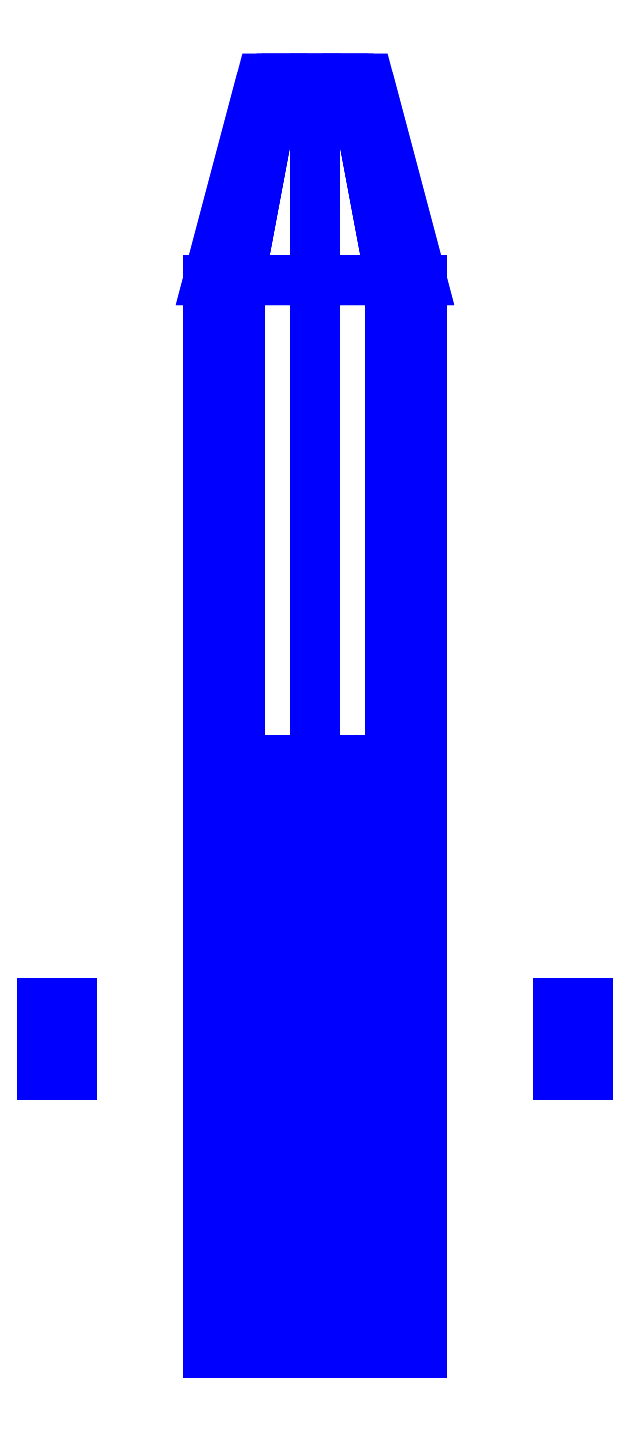
<metadata>
{"format":"dxf","ext":"dxf","renderer":"ezdxf+matplotlib","layout":"modelspace","background":"white","min_lineweight":24,"dpi":150}
</metadata>
<code>
0
SECTION
2
ENTITIES
0
3DFACE
8
SLEEVE
10
-0.06364
20
1.62
30
0.1036
11
-0.09
21
1.62
31
0.04
12
-0.18
22
1.28
32
0.04
13
-0.1273
23
1.28
33
0.1673
0
3DFACE
8
SLEEVE
10
3.5e-15
20
1.62
30
0.13
11
-0.06364
21
1.62
31
0.1036
12
-0.1273
22
1.28
32
0.1673
13
3.4e-15
23
1.28
33
0.22
0
3DFACE
8
SLEEVE
10
0.06364
20
1.62
30
0.1036
11
3.5e-15
21
1.62
31
0.13
12
3.4e-15
22
1.28
32
0.22
13
0.1273
23
1.28
33
0.1673
0
3DFACE
8
SLEEVE
10
0.09
20
1.62
30
0.04
11
0.06364
21
1.62
31
0.1036
12
0.1273
22
1.28
32
0.1673
13
0.18
23
1.28
33
0.04
0
3DFACE
8
SLEEVE
10
-0.1273
20
1.28
30
0.1673
11
-0.18
21
1.28
31
0.04
12
-0.18
22
-0.53
32
0.04
13
-0.1273
23
-0.53
33
0.1673
0
3DFACE
8
SLEEVE
10
0.18
20
1.28
30
0.04
11
0.1273
21
1.28
31
0.1673
12
0.1273
22
-0.53
32
0.1673
13
0.18
23
-0.53
33
0.04
0
3DFACE
8
SLEEVE
10
0.41
20
-0.06
30
2e-16
11
0.41
21
-0.03
31
-0.05196
12
0.46
22
-0.03
32
-0.05196
13
0.46
23
-0.06
33
2e-16
0
3DFACE
8
SLEEVE
10
0.41
20
-0.03
30
-0.05196
11
0.41
21
0.03
31
-0.05196
12
0.46
22
0.03
32
-0.05196
13
0.46
23
-0.03
33
-0.05196
0
3DFACE
8
SLEEVE
10
0.41
20
0.03
30
-0.05196
11
0.41
21
0.06
31
2e-16
12
0.46
22
0.06
32
2e-16
13
0.46
23
0.03
33
-0.05196
0
3DFACE
8
SLEEVE
10
0.41
20
0.06
30
2e-16
11
0.41
21
0.03
31
0.05196
12
0.46
22
0.03
32
0.05196
13
0.46
23
0.06
33
2e-16
0
3DFACE
8
SLEEVE
10
0.41
20
0.03
30
0.05196
11
0.41
21
-0.03
31
0.05196
12
0.46
22
-0.03
32
0.05196
13
0.46
23
0.03
33
0.05196
0
3DFACE
8
SLEEVE
10
0.41
20
-0.03
30
0.05196
11
0.41
21
-0.06
31
2e-16
12
0.46
22
-0.06
32
2e-16
13
0.46
23
-0.03
33
0.05196
0
3DFACE
8
SLEEVE
10
0.46
20
0.03
30
-0.05196
11
0.46
21
0.06
31
2e-16
12
0.46
22
0.03
32
0.05196
13
0.46
23
-0.03
33
-0.05196
0
3DFACE
8
SLEEVE
10
0.46
20
-0.03
30
-0.05196
11
0.46
21
0.03
31
0.05196
12
0.46
22
-0.03
32
0.05196
13
0.46
23
-0.06
33
2e-16
0
3DFACE
8
SLEEVE
10
-0.46
20
-0.03
30
0.05196
11
-0.46
21
0.03
31
-0.05196
12
-0.46
22
-0.03
32
-0.05196
13
-0.46
23
-0.06
33
2e-16
0
3DFACE
8
SLEEVE
10
-0.46
20
0.03
30
0.05196
11
-0.46
21
0.06
31
2e-16
12
-0.46
22
0.03
32
-0.05196
13
-0.46
23
-0.03
33
0.05196
0
3DFACE
8
SLEEVE
10
-0.41
20
-0.03
30
-0.05196
11
-0.41
21
-0.06
31
2e-16
12
-0.46
22
-0.06
32
2e-16
13
-0.46
23
-0.03
33
-0.05196
0
3DFACE
8
SLEEVE
10
-0.41
20
0.03
30
-0.05196
11
-0.41
21
-0.03
31
-0.05196
12
-0.46
22
-0.03
32
-0.05196
13
-0.46
23
0.03
33
-0.05196
0
3DFACE
8
SLEEVE
10
-0.41
20
0.06
30
2e-16
11
-0.41
21
0.03
31
-0.05196
12
-0.46
22
0.03
32
-0.05196
13
-0.46
23
0.06
33
2e-16
0
3DFACE
8
SLEEVE
10
-0.41
20
0.03
30
0.05196
11
-0.41
21
0.06
31
2e-16
12
-0.46
22
0.06
32
2e-16
13
-0.46
23
0.03
33
0.05196
0
3DFACE
8
SLEEVE
10
-0.41
20
-0.03
30
0.05196
11
-0.41
21
0.03
31
0.05196
12
-0.46
22
0.03
32
0.05196
13
-0.46
23
-0.03
33
0.05196
0
3DFACE
8
SLEEVE
10
-0.41
20
-0.06
30
2e-16
11
-0.41
21
-0.03
31
0.05196
12
-0.46
22
-0.03
32
0.05196
13
-0.46
23
-0.06
33
2e-16
0
3DFACE
8
SLEEVE
10
-0.1
20
0.34
30
-0.3
11
-0.1
21
0.3394
31
-0.3394
12
0.1
22
0.3394
32
-0.3394
13
0.1
23
0.34
33
-0.3
0
3DFACE
8
SLEEVE
10
-0.1
20
-0.3394
30
-0.3394
11
-0.1
21
-0.36
31
-0.3
12
0.1
22
-0.36
32
-0.3
13
0.1
23
-0.3394
33
-0.3394
0
3DFACE
8
SLEEVE
10
-0.18
20
0.47
30
-0.3
11
-0.18
21
0.28
31
-0.3
12
-0.18
22
0.28
32
0.04
13
-0.18
23
0.47
33
0.04
0
3DFACE
8
SLEEVE
10
0.18
20
0.28
30
0.04
11
0.18
21
0.28
31
-0.3
12
0.18
22
0.47
32
-0.3
13
0.18
23
0.47
33
0.04
0
3DFACE
8
SLEEVE
10
-0.18
20
0.28
30
0.04
11
-0.18
21
0.28
31
-0.3
12
0.18
22
0.28
32
-0.3
13
0.18
23
0.28
33
0.04
0
3DFACE
8
SLEEVE
10
0.18
20
0.47
30
0.04
11
0.18
21
0.47
31
-0.3
12
-0.18
22
0.47
32
-0.3
13
-0.18
23
0.47
33
0.04
0
3DFACE
8
SLEEVE
10
0.18
20
0.47
30
-0.3
11
0.18
21
0.28
31
-0.3
12
-0.18
22
0.28
32
-0.3
13
-0.18
23
0.47
33
-0.3
0
3DFACE
8
SLEEVE
10
0.18
20
-0.3
30
-0.3
11
0.18
21
-0.49
31
-0.3
12
-0.18
22
-0.49
32
-0.3
13
-0.18
23
-0.3
33
-0.3
0
3DFACE
8
SLEEVE
10
0.18
20
-0.3
30
0.04
11
0.18
21
-0.3
31
-0.3
12
-0.18
22
-0.3
32
-0.3
13
-0.18
23
-0.3
33
0.04
0
3DFACE
8
SLEEVE
10
-0.18
20
-0.49
30
0.04
11
-0.18
21
-0.49
31
-0.3
12
0.18
22
-0.49
32
-0.3
13
0.18
23
-0.49
33
0.04
0
3DFACE
8
SLEEVE
10
0.18
20
-0.49
30
0.04
11
0.18
21
-0.49
31
-0.3
12
0.18
22
-0.3
32
-0.3
13
0.18
23
-0.3
33
0.04
0
3DFACE
8
SLEEVE
10
-0.18
20
-0.3
30
-0.3
11
-0.18
21
-0.49
31
-0.3
12
-0.18
22
-0.49
32
0.04
13
-0.18
23
-0.3
33
0.04
0
3DFACE
8
SLEEVE
10
0.06364
20
1.62
30
-0.02364
11
0.09
21
1.62
31
0.04
12
0.18
22
1.28
32
0.04
13
0.1273
23
1.28
33
-0.08728
0
3DFACE
8
SLEEVE
10
3.5e-15
20
1.62
30
-0.05
11
0.06364
21
1.62
31
-0.02364
12
0.1273
22
1.28
32
-0.08728
13
3.4e-15
23
1.28
33
-0.14
0
3DFACE
8
SLEEVE
10
-0.06364
20
1.62
30
-0.02364
11
3.5e-15
21
1.62
31
-0.05
12
3.4e-15
22
1.28
32
-0.14
13
-0.1273
23
1.28
33
-0.08728
0
3DFACE
8
SLEEVE
10
-0.09
20
1.62
30
0.04
11
-0.06364
21
1.62
31
-0.02364
12
-0.1273
22
1.28
32
-0.08728
13
-0.18
23
1.28
33
0.04
0
3DFACE
8
SLEEVE
10
0.1273
20
1.28
30
-0.08728
11
0.18
21
1.28
31
0.04
12
0.18
22
-0.53
32
0.04
13
0.1273
23
-0.53
33
-0.08728
0
3DFACE
8
SLEEVE
10
3.4e-15
20
1.28
30
-0.14
11
0.1273
21
1.28
31
-0.08728
12
0.1273
22
-0.53
32
-0.08728
13
3e-15
23
-0.53
33
-0.14
0
3DFACE
8
SLEEVE
10
-0.1273
20
1.28
30
-0.08728
11
3.4e-15
21
1.28
31
-0.14
12
3e-15
22
-0.53
32
-0.14
13
-0.1273
23
-0.53
33
-0.08728
0
3DFACE
8
SLEEVE
10
-0.18
20
1.28
30
0.04
11
-0.1273
21
1.28
31
-0.08728
12
-0.1273
22
-0.53
32
-0.08728
13
-0.18
23
-0.53
33
0.04
0
3DFACE
8
SLEEVE
10
-0.1
20
-0.47
30
0.31
11
-0.1424
21
-0.47
31
0.2924
12
-0.16
22
-0.47
32
0.25
13
-0.05757
23
-0.47
33
0.2924
0
3DFACE
8
SLEEVE
10
-0.05757
20
-0.47
30
0.2924
11
-0.16
21
-0.47
31
0.25
12
-0.1424
22
-0.47
32
0.2076
13
-0.04
23
-0.47
33
0.25
0
3DFACE
8
SLEEVE
10
-0.04
20
-0.47
30
0.25
11
-0.1424
21
-0.47
31
0.2076
12
-0.1
22
-0.47
32
0.19
13
-0.05757
23
-0.47
33
0.2076
0
3DFACE
8
SLEEVE
10
0.16
20
-0.47
30
0.25
11
0.05757
21
-0.47
31
0.2076
12
0.1
22
-0.47
32
0.19
13
0.1424
23
-0.47
33
0.2076
0
3DFACE
8
SLEEVE
10
0.1424
20
-0.47
30
0.2924
11
0.04
21
-0.47
31
0.25
12
0.05757
22
-0.47
32
0.2076
13
0.16
23
-0.47
33
0.25
0
3DFACE
8
SLEEVE
10
0.1
20
-0.47
30
0.31
11
0.05757
21
-0.47
31
0.2924
12
0.04
22
-0.47
32
0.25
13
0.1424
23
-0.47
33
0.2924
0
3DFACE
8
SLEEVE
10
-0.05757
20
0.19
30
0.2924
11
-0.16
21
0.19
31
0.25
12
-0.1424
22
0.19
32
0.2924
13
-0.1
23
0.19
33
0.31
0
3DFACE
8
SLEEVE
10
-0.04
20
0.19
30
0.25
11
-0.1424
21
0.19
31
0.2076
12
-0.16
22
0.19
32
0.25
13
-0.05757
23
0.19
33
0.2924
0
3DFACE
8
SLEEVE
10
-0.05757
20
0.19
30
0.2076
11
-0.1
21
0.19
31
0.19
12
-0.1424
22
0.19
32
0.2076
13
-0.04
23
0.19
33
0.25
0
3DFACE
8
SLEEVE
10
0.1424
20
0.19
30
0.2076
11
0.1
21
0.19
31
0.19
12
0.05757
22
0.19
32
0.2076
13
0.16
23
0.19
33
0.25
0
3DFACE
8
SLEEVE
10
0.16
20
0.19
30
0.25
11
0.05757
21
0.19
31
0.2076
12
0.04
22
0.19
32
0.25
13
0.1424
23
0.19
33
0.2924
0
3DFACE
8
SLEEVE
10
0.1424
20
0.19
30
0.2924
11
0.04
21
0.19
31
0.25
12
0.05757
22
0.19
32
0.2924
13
0.1
23
0.19
33
0.31
0
3DFACE
8
SLEEVE
10
3.4e-15
20
1.28
30
0.22
11
-0.1273
21
1.28
31
0.1673
12
-0.1273
22
-0.53
32
0.1673
13
3e-15
23
-0.53
33
0.22
0
3DFACE
8
SLEEVE
10
0.1273
20
1.28
30
0.1673
11
3.4e-15
21
1.28
31
0.22
12
3e-15
22
-0.53
32
0.22
13
0.1273
23
-0.53
33
0.1673
0
3DFACE
8
SLEEVE
10
-0.05757
20
0.19
30
0.2076
11
-0.04
21
0.19
31
0.25
12
-0.04
22
-0.47
32
0.25
13
-0.05757
23
-0.47
33
0.2076
0
3DFACE
8
SLEEVE
10
-0.1
20
0.19
30
0.19
11
-0.05757
21
0.19
31
0.2076
12
-0.05757
22
-0.47
32
0.2076
13
-0.1
23
-0.47
33
0.19
0
3DFACE
8
SLEEVE
10
-0.1424
20
0.19
30
0.2076
11
-0.1
21
0.19
31
0.19
12
-0.1
22
-0.47
32
0.19
13
-0.1424
23
-0.47
33
0.2076
0
3DFACE
8
SLEEVE
10
-0.16
20
0.19
30
0.25
11
-0.1424
21
0.19
31
0.2076
12
-0.1424
22
-0.47
32
0.2076
13
-0.16
23
-0.47
33
0.25
0
3DFACE
8
SLEEVE
10
-0.1424
20
0.19
30
0.2924
11
-0.16
21
0.19
31
0.25
12
-0.16
22
-0.47
32
0.25
13
-0.1424
23
-0.47
33
0.2924
0
3DFACE
8
SLEEVE
10
-0.1
20
0.19
30
0.31
11
-0.1424
21
0.19
31
0.2924
12
-0.1424
22
-0.47
32
0.2924
13
-0.1
23
-0.47
33
0.31
0
3DFACE
8
SLEEVE
10
-0.05757
20
0.19
30
0.2924
11
-0.1
21
0.19
31
0.31
12
-0.1
22
-0.47
32
0.31
13
-0.05757
23
-0.47
33
0.2924
0
3DFACE
8
SLEEVE
10
-0.04
20
0.19
30
0.25
11
-0.05757
21
0.19
31
0.2924
12
-0.05757
22
-0.47
32
0.2924
13
-0.04
23
-0.47
33
0.25
0
3DFACE
8
SLEEVE
10
0.1424
20
0.19
30
0.2076
11
0.16
21
0.19
31
0.25
12
0.16
22
-0.47
32
0.25
13
0.1424
23
-0.47
33
0.2076
0
3DFACE
8
SLEEVE
10
0.1
20
0.19
30
0.19
11
0.1424
21
0.19
31
0.2076
12
0.1424
22
-0.47
32
0.2076
13
0.1
23
-0.47
33
0.19
0
3DFACE
8
SLEEVE
10
0.05757
20
0.19
30
0.2076
11
0.1
21
0.19
31
0.19
12
0.1
22
-0.47
32
0.19
13
0.05757
23
-0.47
33
0.2076
0
3DFACE
8
SLEEVE
10
0.04
20
0.19
30
0.25
11
0.05757
21
0.19
31
0.2076
12
0.05757
22
-0.47
32
0.2076
13
0.04
23
-0.47
33
0.25
0
3DFACE
8
SLEEVE
10
0.05757
20
0.19
30
0.2924
11
0.04
21
0.19
31
0.25
12
0.04
22
-0.47
32
0.25
13
0.05757
23
-0.47
33
0.2924
0
3DFACE
8
SLEEVE
10
0.1
20
0.19
30
0.31
11
0.05757
21
0.19
31
0.2924
12
0.05757
22
-0.47
32
0.2924
13
0.1
23
-0.47
33
0.31
0
3DFACE
8
SLEEVE
10
0.1424
20
0.19
30
0.2924
11
0.1
21
0.19
31
0.31
12
0.1
22
-0.47
32
0.31
13
0.1424
23
-0.47
33
0.2924
0
3DFACE
8
SLEEVE
10
0.16
20
0.19
30
0.25
11
0.1424
21
0.19
31
0.2924
12
0.1424
22
-0.47
32
0.2924
13
0.16
23
-0.47
33
0.25
0
3DFACE
8
SLEEVE
10
0.1
20
0.1837
30
-0.4435
11
0.1
21
-5.1e-15
31
-0.48
12
0.1
22
-5.1e-15
32
-0.58
13
0.1
23
0.222
33
-0.5359
0
3DFACE
8
SLEEVE
10
0.1
20
-5.1e-15
30
-0.48
11
0.1
21
-0.1837
31
-0.4435
12
0.1
22
-0.222
32
-0.5359
13
0.1
23
-5.1e-15
33
-0.58
0
3DFACE
8
SLEEVE
10
-0.1
20
0.222
30
-0.5359
11
-0.1
21
-5.1e-15
31
-0.58
12
-0.1
22
-5.1e-15
32
-0.48
13
-0.1
23
0.1837
33
-0.4435
0
3DFACE
8
SLEEVE
10
-0.1
20
-5.1e-15
30
-0.58
11
-0.1
21
-0.222
31
-0.5359
12
-0.1
22
-0.1837
32
-0.4435
13
-0.1
23
-5.1e-15
33
-0.48
0
3DFACE
8
SLEEVE
10
-0.1
20
-5.1e-15
30
-0.48
11
-0.1
21
-0.1837
31
-0.4435
12
0.1
22
-0.1837
32
-0.4435
13
0.1
23
-5.1e-15
33
-0.48
0
3DFACE
8
SLEEVE
10
-0.1
20
0.1837
30
-0.4435
11
-0.1
21
-5.1e-15
31
-0.48
12
0.1
22
-5.1e-15
32
-0.48
13
0.1
23
0.1837
33
-0.4435
0
3DFACE
8
SLEEVE
10
0.1
20
0.4101
30
-0.4101
11
0.1
21
0.222
31
-0.5359
12
-0.1
22
0.222
32
-0.5359
13
-0.1
23
0.4101
33
-0.4101
0
3DFACE
8
SLEEVE
10
0.1
20
0.222
30
-0.5359
11
0.1
21
-5.1e-15
31
-0.58
12
-0.1
22
-5.1e-15
32
-0.58
13
-0.1
23
0.222
33
-0.5359
0
3DFACE
8
SLEEVE
10
0.1
20
-5.1e-15
30
-0.58
11
0.1
21
-0.222
31
-0.5359
12
-0.1
22
-0.222
32
-0.5359
13
-0.1
23
-5.1e-15
33
-0.58
0
3DFACE
8
SLEEVE
10
0.1
20
-0.222
30
-0.5359
11
0.1
21
-0.4101
31
-0.4101
12
-0.1
22
-0.4101
32
-0.4101
13
-0.1
23
-0.222
33
-0.5359
0
3DFACE
8
SLEEVE
10
0.1
20
0.34
30
-0.3
11
0.1
21
0.3394
31
-0.3394
12
0.1
22
0.4101
32
-0.4101
13
0.1
23
0.41
33
-0.3
0
3DFACE
8
SLEEVE
10
0.1
20
0.3394
30
-0.3394
11
0.1
21
0.1837
31
-0.4435
12
0.1
22
0.222
32
-0.5359
13
0.1
23
0.4101
33
-0.4101
0
3DFACE
8
SLEEVE
10
0.1
20
-0.1837
30
-0.4435
11
0.1
21
-0.3394
31
-0.3394
12
0.1
22
-0.4101
32
-0.4101
13
0.1
23
-0.222
33
-0.5359
0
3DFACE
8
SLEEVE
10
0.1
20
-0.3394
30
-0.3394
11
0.1
21
-0.36
31
-0.3
12
0.1
22
-0.41
32
-0.3
13
0.1
23
-0.4101
33
-0.4101
0
3DFACE
8
SLEEVE
10
-0.1
20
0.41
30
-0.3
11
-0.1
21
0.4101
31
-0.4101
12
-0.1
22
0.3394
32
-0.3394
13
-0.1
23
0.34
33
-0.3
0
3DFACE
8
SLEEVE
10
-0.1
20
0.4101
30
-0.4101
11
-0.1
21
0.222
31
-0.5359
12
-0.1
22
0.1837
32
-0.4435
13
-0.1
23
0.3394
33
-0.3394
0
3DFACE
8
SLEEVE
10
-0.1
20
-0.4101
30
-0.4101
11
-0.1
21
-0.41
31
-0.3
12
-0.1
22
-0.36
32
-0.3
13
-0.1
23
-0.3394
33
-0.3394
0
3DFACE
8
SLEEVE
10
-0.1
20
-0.222
30
-0.5359
11
-0.1
21
-0.4101
31
-0.4101
12
-0.1
22
-0.3394
32
-0.3394
13
-0.1
23
-0.1837
33
-0.4435
0
3DFACE
8
SLEEVE
10
-0.1
20
-0.1837
30
-0.4435
11
-0.1
21
-0.3394
31
-0.3394
12
0.1
22
-0.3394
32
-0.3394
13
0.1
23
-0.1837
33
-0.4435
0
3DFACE
8
SLEEVE
10
-0.1
20
0.3394
30
-0.3394
11
-0.1
21
0.1837
31
-0.4435
12
0.1
22
0.1837
32
-0.4435
13
0.1
23
0.3394
33
-0.3394
0
3DFACE
8
SLEEVE
10
0.1
20
0.41
30
-0.3
11
0.1
21
0.4101
31
-0.4101
12
-0.1
22
0.4101
32
-0.4101
13
-0.1
23
0.41
33
-0.3
0
3DFACE
8
SLEEVE
10
0.1
20
-0.4101
30
-0.4101
11
0.1
21
-0.41
31
-0.3
12
-0.1
22
-0.41
32
-0.3
13
-0.1
23
-0.4101
33
-0.4101
0
VIEWPORT
8
0
10
144.7
20
104.1
30
0
40
391.1
41
227.9
68
     2
69
     1
0
VIEWPORT
8
0
10
139.2
20
100.8
30
0
40
222.8
41
161.3
68
     1
69
     2
0
ENDSEC
0
EOF

</code>
